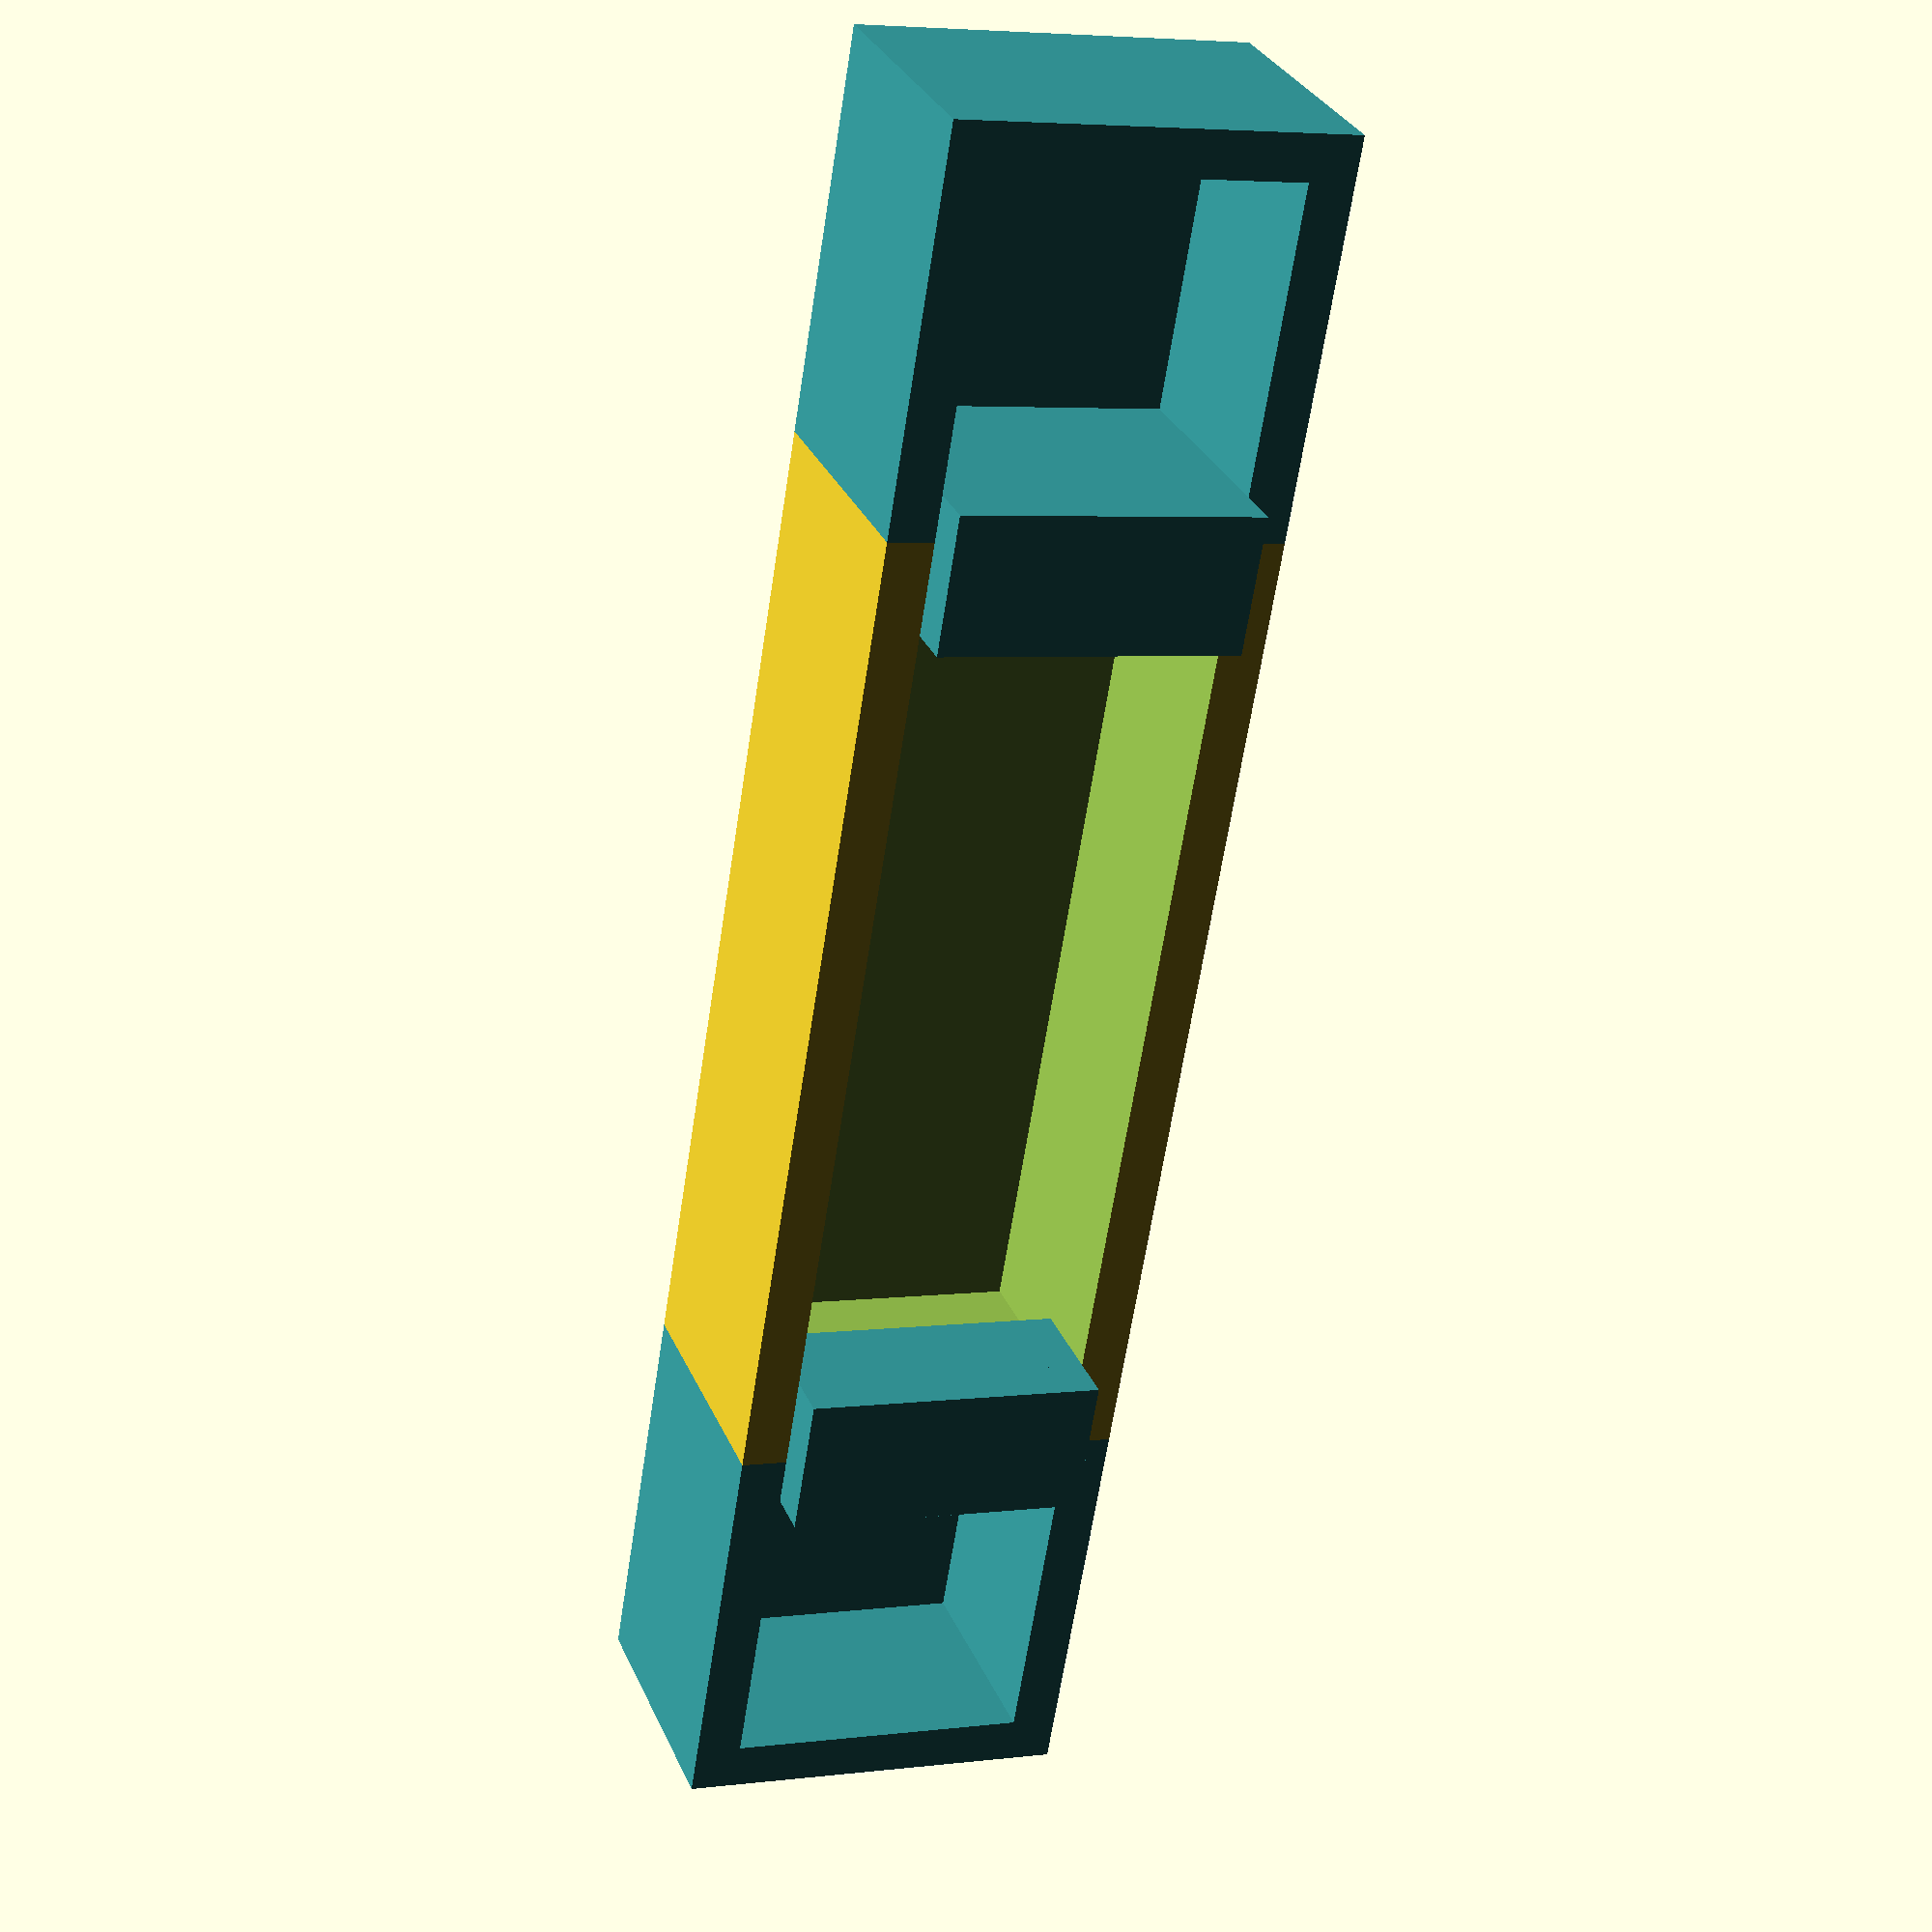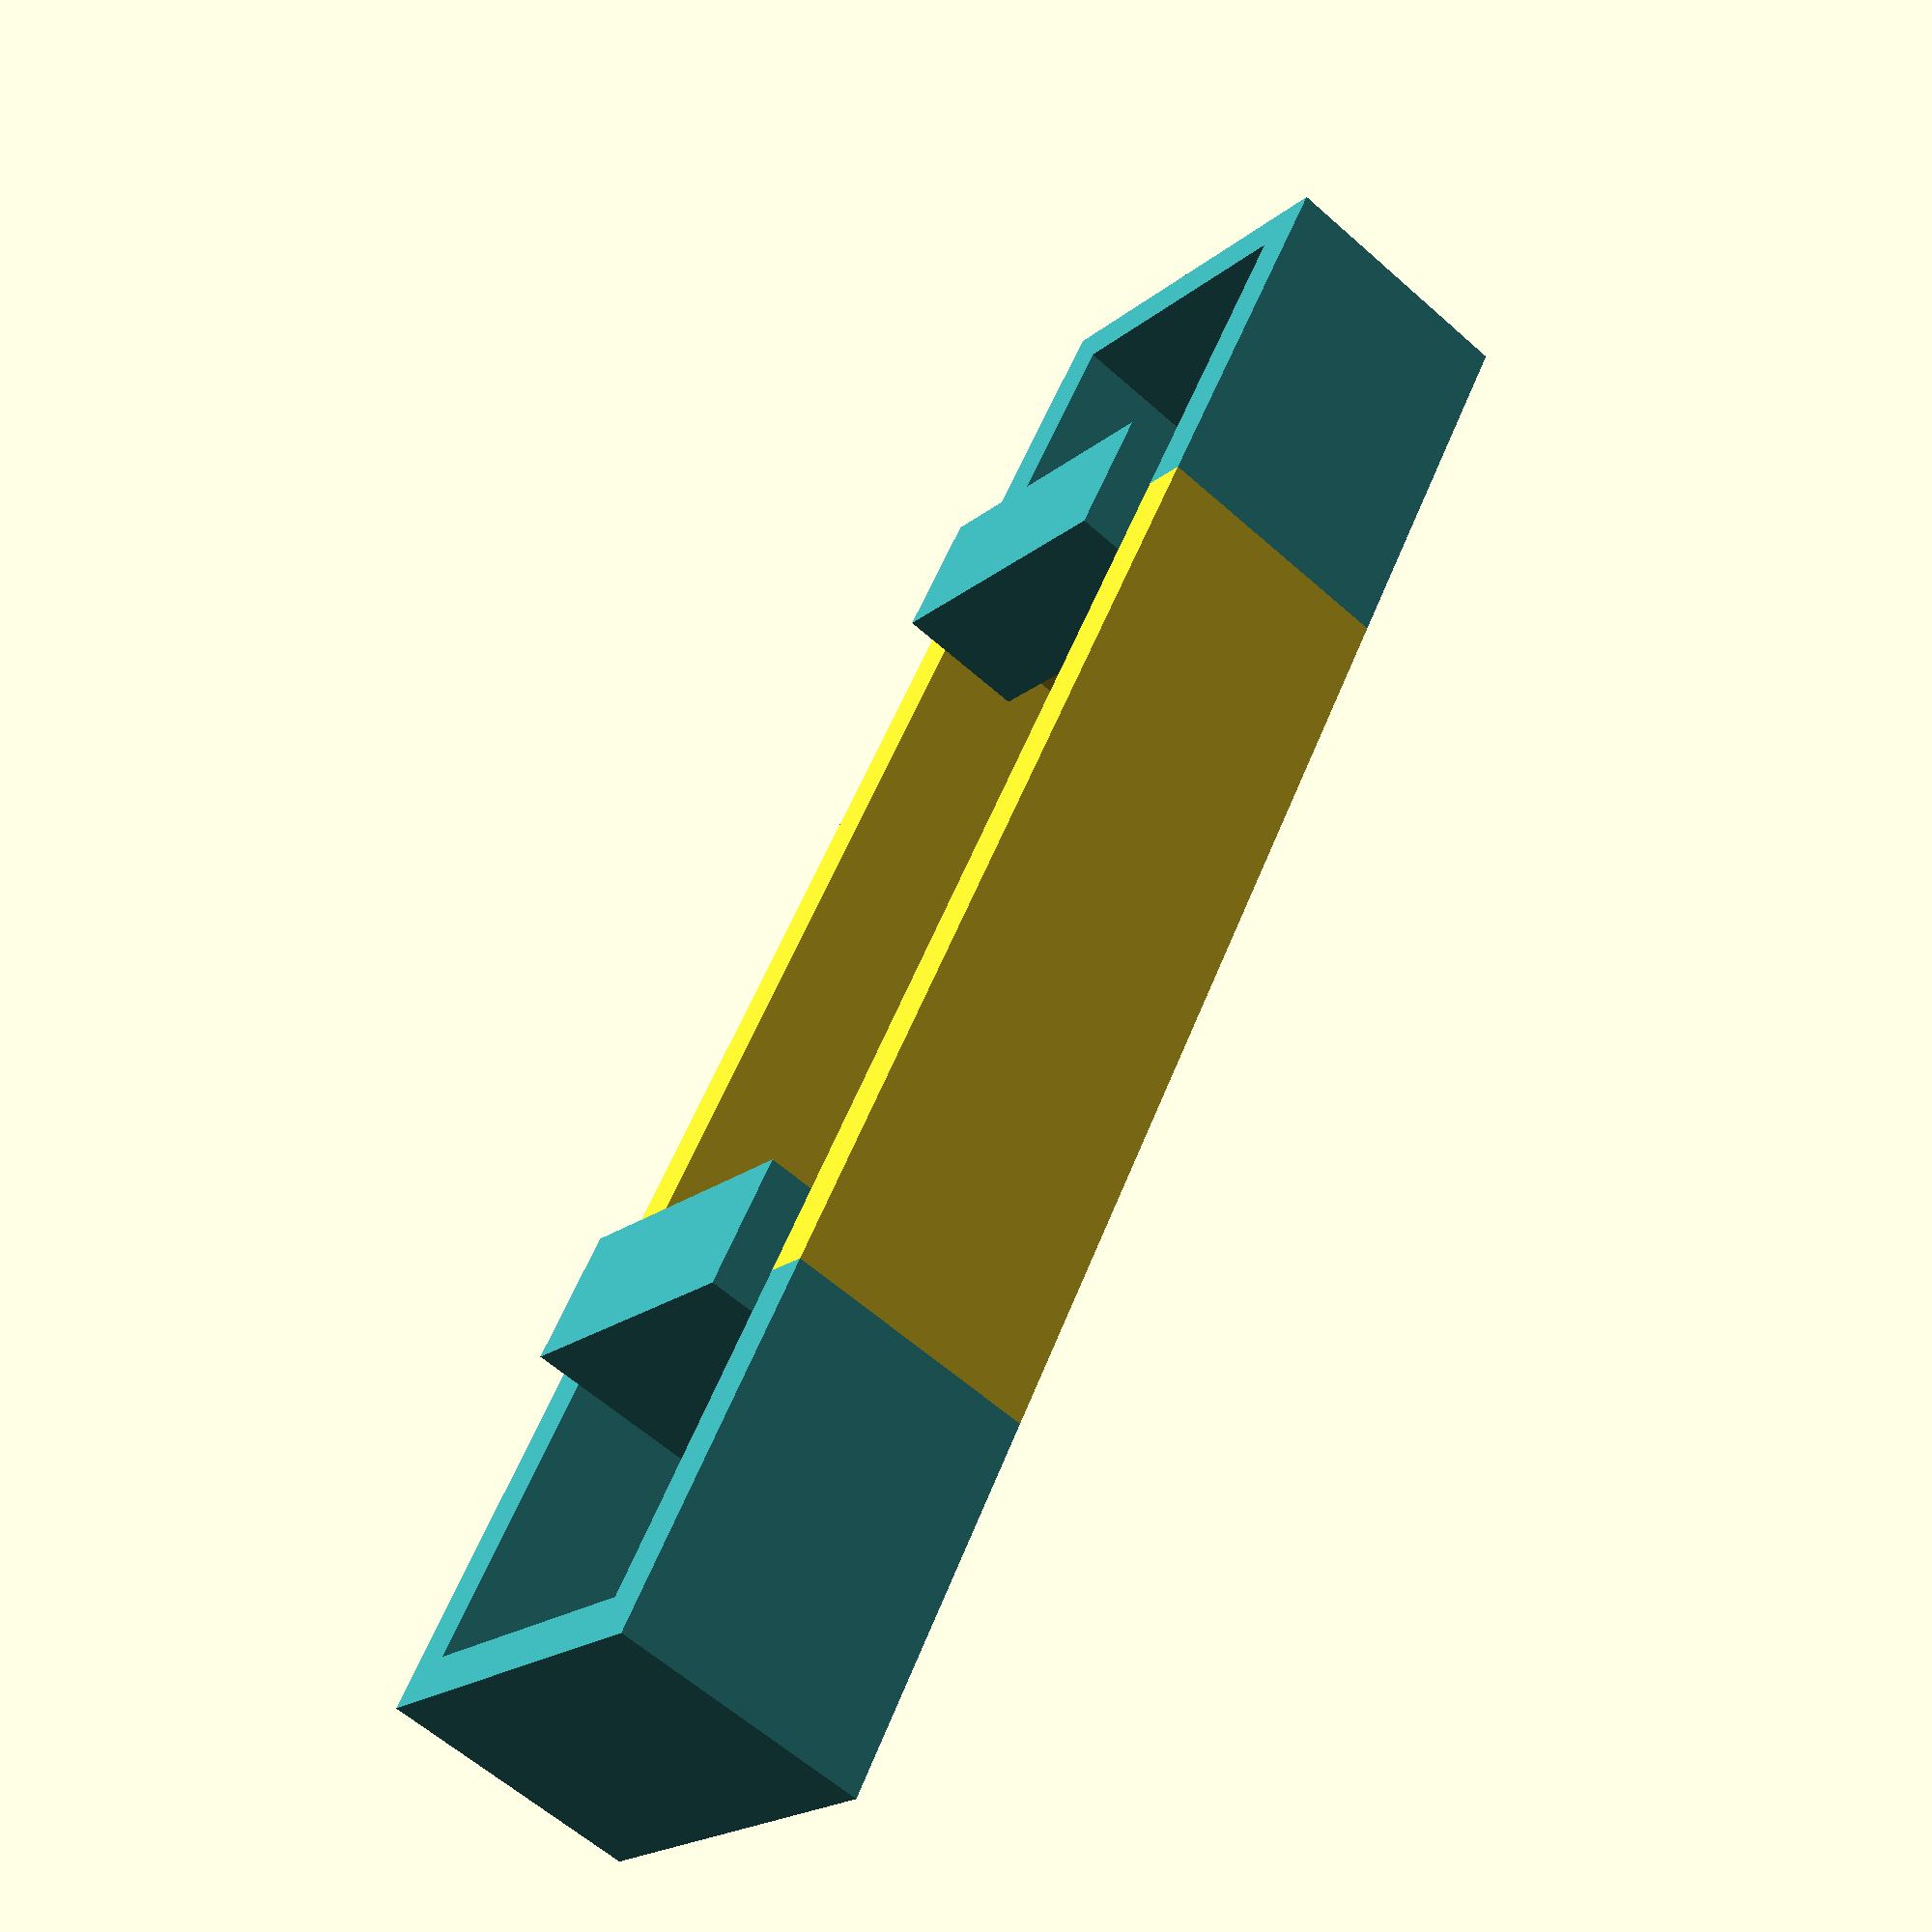
<openscad>
birdbox_width = 150;
birdbox_depth = 60;
birdbox_height = 40;
birdbox_thickness = (60-46)/2;



// Main Birdbox
open_box(
    birdbox_width,
    birdbox_depth,
    birdbox_height,
    birdbox_thickness
);

// First side box
// The translate is always from the geometric center
// this means that we have to move the half birdbox width to move
// the center of the side box to the border
// but since we want border on border, we move it further along
color("#38A3A5") union() {
    translate([(birdbox_width/2)+birdbox_depth/2, 0, 0])
        open_box(
            birdbox_depth,
            birdbox_depth,
            birdbox_height,
            birdbox_thickness
        );
        
translate([(birdbox_width/2-birdbox_thickness/2), 0, birdbox_height-birdbox_thickness/2]) 
        hook(
            birdbox_thickness,
            birdbox_depth - 2*birdbox_thickness,
            birdbox_height/2,
            birdbox_thickness
        );
};
    
// Second Side box

color("#38A3A5") union() {
    translate([-((birdbox_width/2)+birdbox_depth/2), 0, 0])
        open_box(
            birdbox_depth,
            birdbox_depth,
            birdbox_height,
            birdbox_thickness
        );


    translate([-(birdbox_width/2-birdbox_thickness/2), 0, birdbox_height-birdbox_thickness/2]) 
        hook(
            birdbox_thickness,
            birdbox_depth - 2*birdbox_thickness,
            birdbox_height/2,
            birdbox_thickness
        );
}


module hook(inner_width, inner_depth, inner_height, thickness) {
    // We want to have a U-shape
    
    // For debug, let us first have a debug cube
    // color("#ff0000") cube([inner_width, inner_depth, inner_height], center = true);
    
    union() {
        // Let us put the left part of the U thingy
        translate([-(inner_width/2+thickness/2), 0, 0])
            cube([thickness, inner_depth, inner_height], center = true);
        
        // The middle part
        translate([0, 0, (inner_width/2+thickness/2)])
            cube([inner_width+2*thickness, inner_depth, thickness], center = true);
        
        // The right part analagously
        translate([inner_width/2+thickness/2, 0, 0])
            cube([thickness, inner_depth, inner_height], center = true);
    }
}


module open_box(outer_width, outer_depth, outer_height, thickness) {
  inner_width = outer_width - 2 * thickness;
  inner_depth = outer_depth - 2 * thickness;
  inner_height = outer_height - thickness; // top is open
    
  difference() {
      // Outer box centered at width/depth
      translate([-outer_width/2,-outer_depth/2,0])
        cube([
        outer_width,
        outer_depth,
        outer_height
      ]);
      
      // Inner box
      // +10 to not make it literally same mm
      translate([-inner_width/2, -inner_depth/2, thickness])
        cube([inner_width, inner_depth, inner_height+10]);
  }
}
</openscad>
<views>
elev=150.1 azim=279.3 roll=200.1 proj=p view=wireframe
elev=240.4 azim=302.4 roll=132.3 proj=p view=wireframe
</views>
